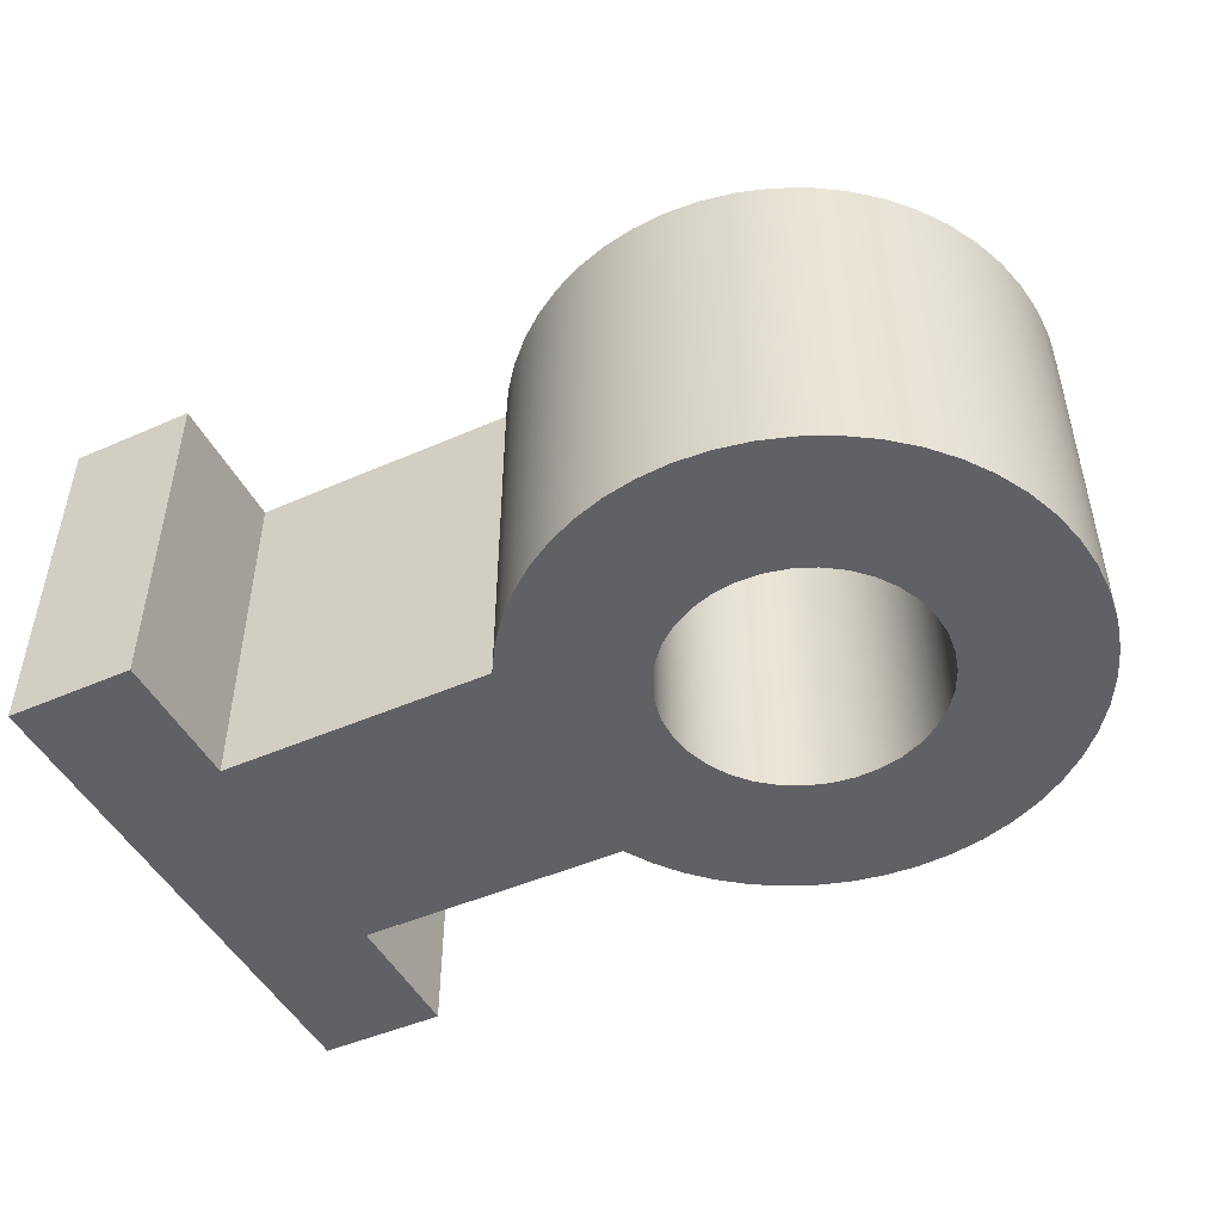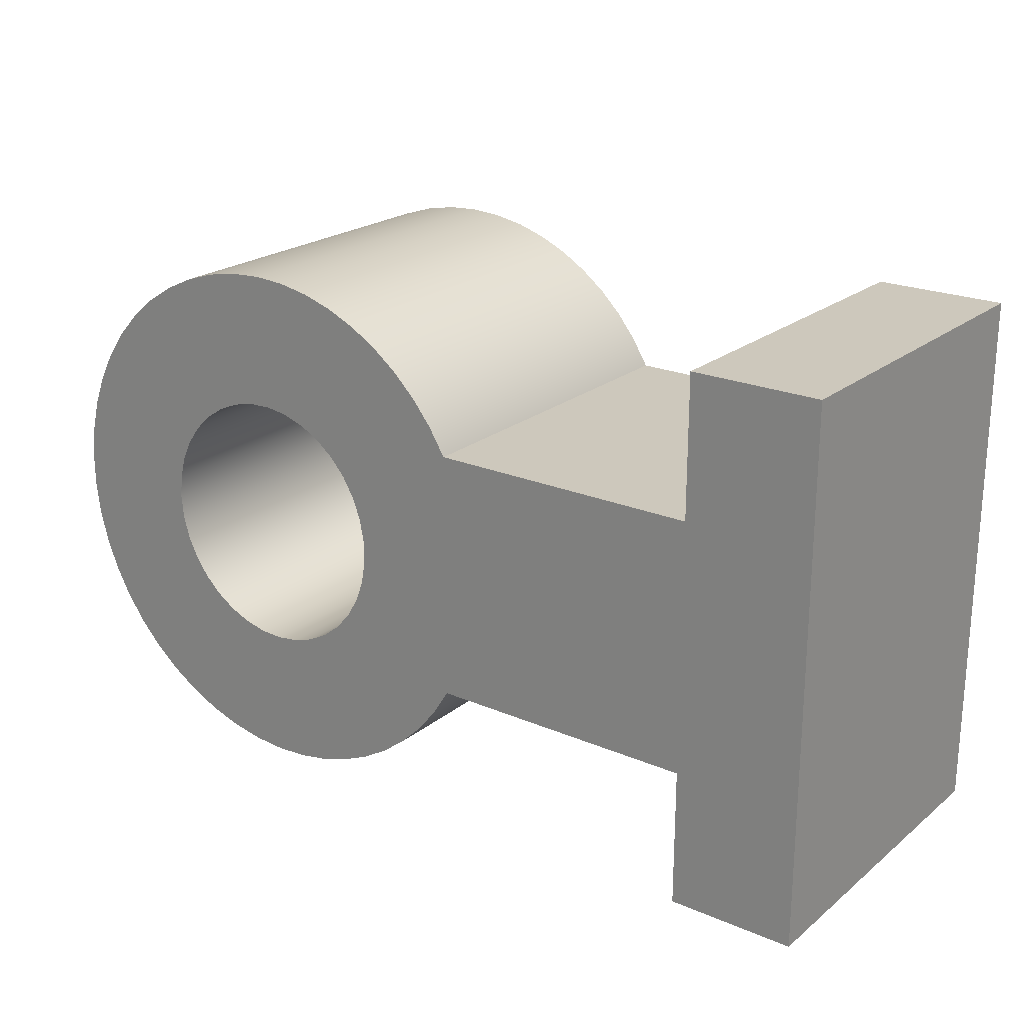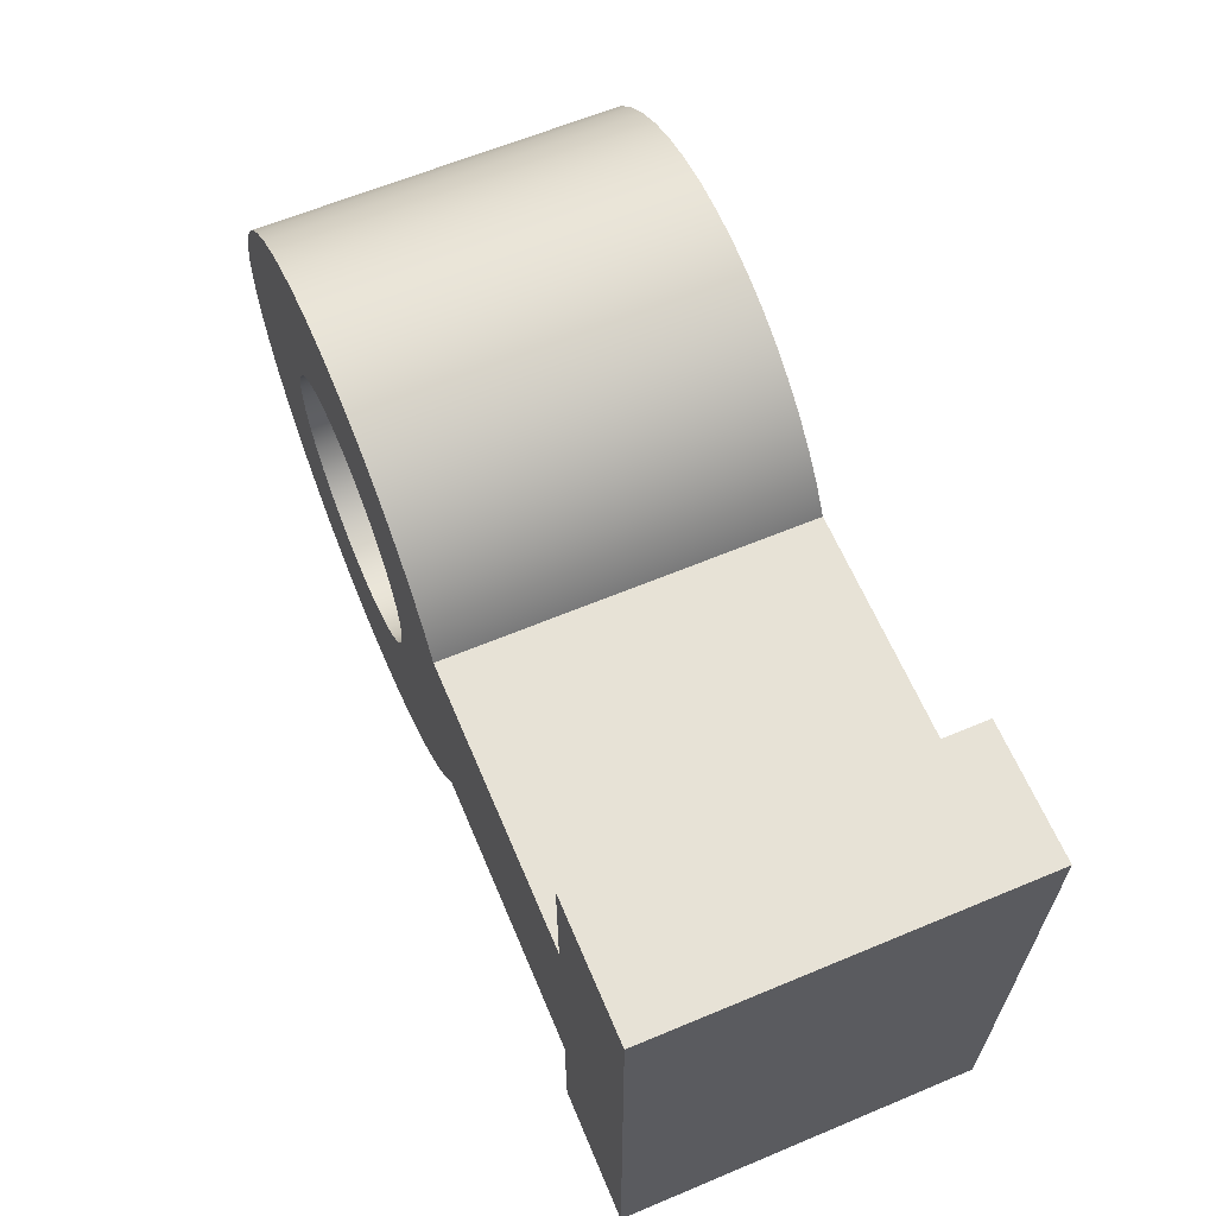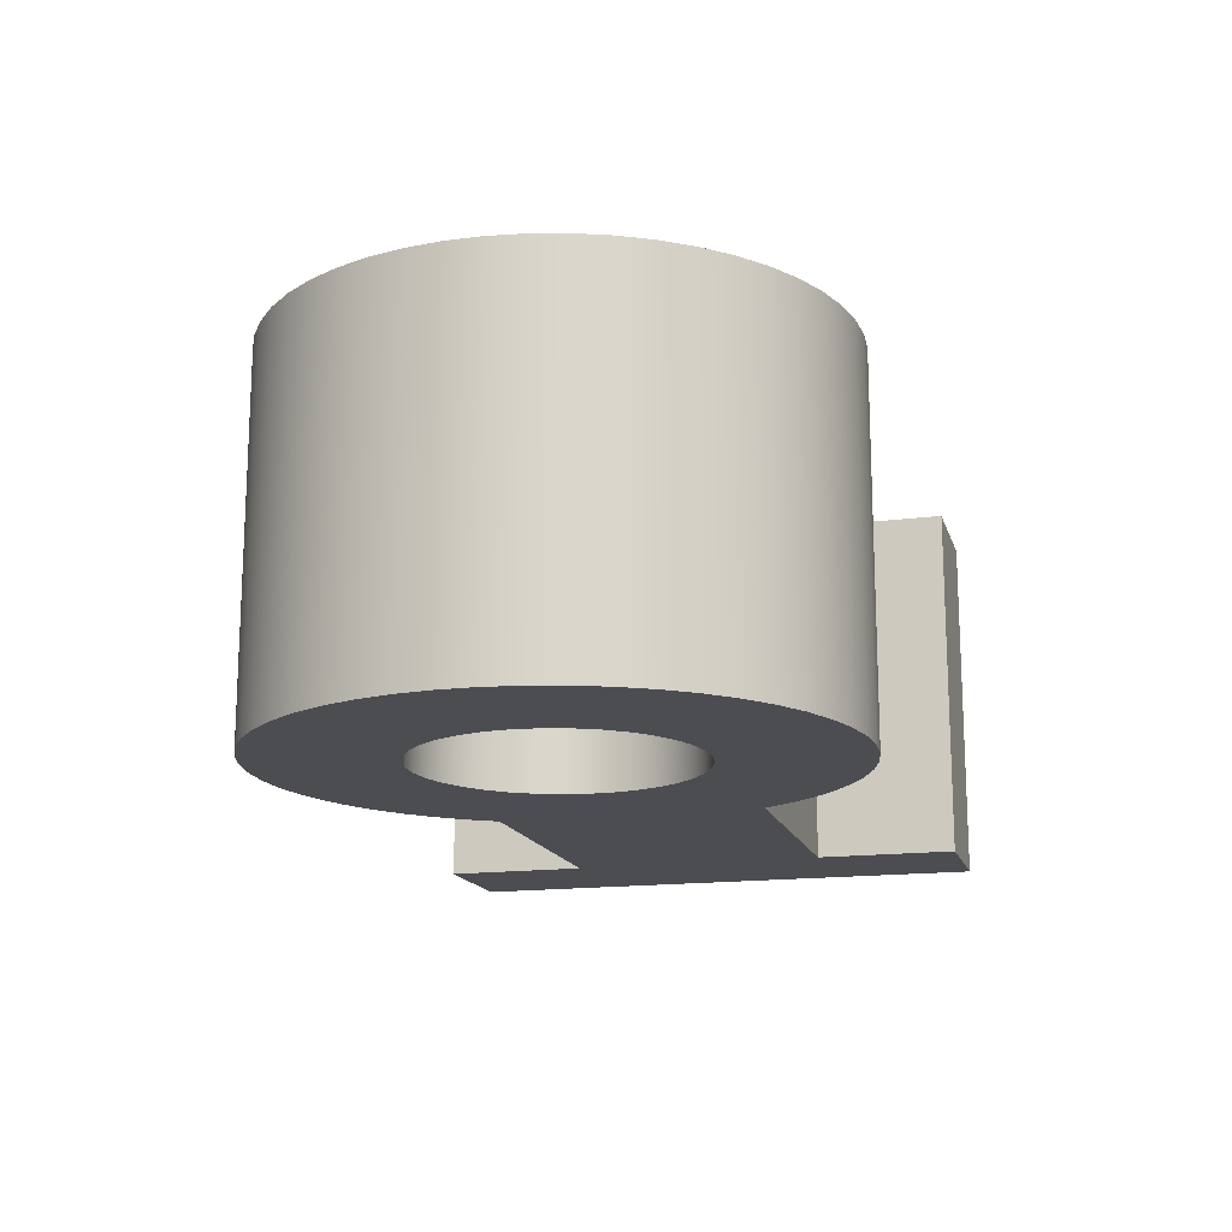
<metadata>
{"format":"obj","ext":"obj","renderer":"f3d","projection":"perspective","resolution":1024,"background":"white","views":[{"elev":-47.4,"azim":-153.7,"up":"+Y"},{"elev":22.1,"azim":36.6,"up":"+Z"},{"elev":63.1,"azim":67.1,"up":"+Z"},{"elev":-15.8,"azim":-74.9,"up":"+Y"}]}
</metadata>
<code>
v -1.025 2.8 1.255e-16
v -1.009 2.8 0.183
v -0.9596 2.8 0.3602
v -0.8799 2.8 0.5257
v -0.7719 2.8 0.6744
v -0.6391 2.8 0.8014
v -0.4857 2.8 0.9026
v -0.3167 2.8 0.9748
v -0.1376 2.8 1.016
v 0.04599 2.8 1.024
v 0.2281 2.8 0.9993
v 0.4029 2.8 0.9425
v 0.5647 2.8 0.8554
v 0.7083 2.8 0.7409
v 0.8292 2.8 0.6025
v 0.9235 2.8 0.4447
v 0.9881 2.8 0.2727
v 1.021 2.8 0.09188
v 1.021 2.8 -0.09188
v 0.9881 2.8 -0.2727
v 0.9235 2.8 -0.4447
v 0.8292 2.8 -0.6025
v 0.7083 2.8 -0.7409
v 0.5647 2.8 -0.8554
v 0.4029 2.8 -0.9425
v 0.2281 2.8 -0.9993
v 0.04599 2.8 -1.024
v -0.1376 2.8 -1.016
v -0.3167 2.8 -0.9748
v -0.4857 2.8 -0.9026
v -0.6391 2.8 -0.8014
v -0.7719 2.8 -0.6744
v -0.8799 2.8 -0.5257
v -0.9596 2.8 -0.3602
v -1.009 2.8 -0.183
v -1.025 0 1.255e-16
v -1.009 0 -0.183
v -0.9596 0 -0.3602
v -0.8799 0 -0.5257
v -0.7719 0 -0.6744
v -0.6391 0 -0.8014
v -0.4857 0 -0.9026
v -0.3167 0 -0.9748
v -0.1376 0 -1.016
v 0.04599 0 -1.024
v 0.2281 0 -0.9993
v 0.4029 0 -0.9425
v 0.5647 0 -0.8554
v 0.7083 0 -0.7409
v 0.8292 0 -0.6025
v 0.9235 0 -0.4447
v 0.9881 0 -0.2727
v 1.021 0 -0.09188
v 1.021 0 0.09188
v 0.9881 0 0.2727
v 0.9235 0 0.4447
v 0.8292 0 0.6025
v 0.7083 0 0.7409
v 0.5647 0 0.8554
v 0.4029 0 0.9425
v 0.2281 0 0.9993
v 0.04599 0 1.024
v -0.1376 0 1.016
v -0.3167 0 0.9748
v -0.4857 0 0.9026
v -0.6391 0 0.8014
v -0.7719 0 0.6744
v -0.8799 0 0.5257
v -0.9596 0 0.3602
v -1.009 0 0.183
v -1.025 2.8 1.255e-16
v -1.025 0 1.255e-16
v 4 0 -1
v 1.847 0 -1
v 1.847 2.8 -1
v 4 2.8 -1
v 4 0 -2.1
v 4 0 -1
v 4 2.8 -1
v 4 2.8 -2.1
v 5 0 -2.1
v 4 0 -2.1
v 4 2.8 -2.1
v 5 2.8 -2.1
v 5 0 2.1
v 5 0 -2.1
v 5 2.8 -2.1
v 5 2.8 2.1
v 3.996 0 2.1
v 5 0 2.1
v 5 2.8 2.1
v 3.996 2.8 2.1
v 3.996 0 1
v 3.996 0 2.1
v 3.996 2.8 2.1
v 3.996 2.8 1
v 1.847 0 1
v 3.996 0 1
v 3.996 2.8 1
v 1.847 2.8 1
v 0.00268 0 2.1
v 0.2525 0 2.085
v 0.4987 0 2.04
v 0.7378 0 1.966
v 0.9665 0 1.864
v 1.181 0 1.736
v 1.38 0 1.583
v 1.558 0 1.408
v 1.715 0 1.213
v 1.847 0 1
v 1.847 2.8 1
v 1.715 2.8 1.213
v 1.558 2.8 1.408
v 1.38 2.8 1.583
v 1.181 2.8 1.736
v 0.9665 2.8 1.864
v 0.7378 2.8 1.966
v 0.4987 2.8 2.04
v 0.2525 2.8 2.085
v 0.00268 2.8 2.1
v -0.00268 0 2.1
v 0.00268 0 2.1
v 0.00268 2.8 2.1
v -0.00268 2.8 2.1
v -0.00268 0 -2.1
v -0.2656 0 -2.083
v -0.5244 0 -2.033
v -0.775 0 -1.952
v -1.013 0 -1.839
v -1.236 0 -1.698
v -1.439 0 -1.53
v -1.619 0 -1.338
v -1.774 0 -1.124
v -1.9 0 -0.8935
v -1.997 0 -0.6484
v -2.063 0 -0.3932
v -2.096 0 -0.1318
v -2.096 0 0.1318
v -2.063 0 0.3932
v -1.997 0 0.6484
v -1.9 0 0.8935
v -1.774 0 1.124
v -1.619 0 1.338
v -1.439 0 1.53
v -1.236 0 1.698
v -1.013 0 1.839
v -0.775 0 1.952
v -0.5244 0 2.033
v -0.2656 0 2.083
v -0.00268 0 2.1
v -0.00268 2.8 2.1
v -0.2656 2.8 2.083
v -0.5244 2.8 2.033
v -0.775 2.8 1.952
v -1.013 2.8 1.839
v -1.236 2.8 1.698
v -1.439 2.8 1.53
v -1.619 2.8 1.338
v -1.774 2.8 1.124
v -1.9 2.8 0.8935
v -1.997 2.8 0.6484
v -2.063 2.8 0.3932
v -2.096 2.8 0.1318
v -2.096 2.8 -0.1318
v -2.063 2.8 -0.3932
v -1.997 2.8 -0.6484
v -1.9 2.8 -0.8935
v -1.774 2.8 -1.124
v -1.619 2.8 -1.338
v -1.439 2.8 -1.53
v -1.236 2.8 -1.698
v -1.013 2.8 -1.839
v -0.775 2.8 -1.952
v -0.5244 2.8 -2.033
v -0.2656 2.8 -2.083
v -0.00268 2.8 -2.1
v -0.00268 0 -2.1
v -0.00268 0 -2.1
v -0.00268 2.8 -2.1
v -0.00268 2.8 -2.1
v 0 0 -2.1
v -0.00268 0 -2.1
v -0.00268 2.8 -2.1
v 0 2.8 -2.1
v 1.847 0 -1
v 1.714 0 -1.213
v 1.558 0 -1.408
v 1.379 0 -1.584
v 1.18 0 -1.737
v 0.9652 0 -1.865
v 0.7362 0 -1.967
v 0.4967 0 -2.04
v 0.2501 0 -2.085
v 0 0 -2.1
v 0 2.8 -2.1
v 0.2501 2.8 -2.085
v 0.4967 2.8 -2.04
v 0.7362 2.8 -1.967
v 0.9652 2.8 -1.865
v 1.18 2.8 -1.737
v 1.379 2.8 -1.584
v 1.558 2.8 -1.408
v 1.714 2.8 -1.213
v 1.847 2.8 -1
v -1.025 2.8 1.255e-16
v -1.009 2.8 -0.183
v -0.9596 2.8 -0.3602
v -0.8799 2.8 -0.5257
v -0.7719 2.8 -0.6744
v -0.6391 2.8 -0.8014
v -0.4857 2.8 -0.9026
v -0.3167 2.8 -0.9748
v -0.1376 2.8 -1.016
v 0.04599 2.8 -1.024
v 0.2281 2.8 -0.9993
v 0.4029 2.8 -0.9425
v 0.5647 2.8 -0.8554
v 0.7083 2.8 -0.7409
v 0.8292 2.8 -0.6025
v 0.9235 2.8 -0.4447
v 0.9881 2.8 -0.2727
v 1.021 2.8 -0.09188
v 1.021 2.8 0.09188
v 0.9881 2.8 0.2727
v 0.9235 2.8 0.4447
v 0.8292 2.8 0.6025
v 0.7083 2.8 0.7409
v 0.5647 2.8 0.8554
v 0.4029 2.8 0.9425
v 0.2281 2.8 0.9993
v 0.04599 2.8 1.024
v -0.1376 2.8 1.016
v -0.3167 2.8 0.9748
v -0.4857 2.8 0.9026
v -0.6391 2.8 0.8014
v -0.7719 2.8 0.6744
v -0.8799 2.8 0.5257
v -0.9596 2.8 0.3602
v -1.009 2.8 0.183
v 1.847 2.8 -1
v 1.714 2.8 -1.213
v 1.558 2.8 -1.408
v 1.379 2.8 -1.584
v 1.18 2.8 -1.737
v 0.9652 2.8 -1.865
v 0.7362 2.8 -1.967
v 0.4967 2.8 -2.04
v 0.2501 2.8 -2.085
v 0 2.8 -2.1
v -0.00268 2.8 -2.1
v -0.00268 2.8 -2.1
v -0.2656 2.8 -2.083
v -0.5244 2.8 -2.033
v -0.775 2.8 -1.952
v -1.013 2.8 -1.839
v -1.236 2.8 -1.698
v -1.439 2.8 -1.53
v -1.619 2.8 -1.338
v -1.774 2.8 -1.124
v -1.9 2.8 -0.8935
v -1.997 2.8 -0.6484
v -2.063 2.8 -0.3932
v -2.096 2.8 -0.1318
v -2.096 2.8 0.1318
v -2.063 2.8 0.3932
v -1.997 2.8 0.6484
v -1.9 2.8 0.8935
v -1.774 2.8 1.124
v -1.619 2.8 1.338
v -1.439 2.8 1.53
v -1.236 2.8 1.698
v -1.013 2.8 1.839
v -0.775 2.8 1.952
v -0.5244 2.8 2.033
v -0.2656 2.8 2.083
v -0.00268 2.8 2.1
v 0.00268 2.8 2.1
v 0.2525 2.8 2.085
v 0.4987 2.8 2.04
v 0.7378 2.8 1.966
v 0.9665 2.8 1.864
v 1.181 2.8 1.736
v 1.38 2.8 1.583
v 1.558 2.8 1.408
v 1.715 2.8 1.213
v 1.847 2.8 1
v 3.996 2.8 1
v 3.996 2.8 2.1
v 5 2.8 2.1
v 5 2.8 -2.1
v 4 2.8 -2.1
v 4 2.8 -1
v -1.025 0 1.255e-16
v -1.009 0 0.183
v -0.9596 0 0.3602
v -0.8799 0 0.5257
v -0.7719 0 0.6744
v -0.6391 0 0.8014
v -0.4857 0 0.9026
v -0.3167 0 0.9748
v -0.1376 0 1.016
v 0.04599 0 1.024
v 0.2281 0 0.9993
v 0.4029 0 0.9425
v 0.5647 0 0.8554
v 0.7083 0 0.7409
v 0.8292 0 0.6025
v 0.9235 0 0.4447
v 0.9881 0 0.2727
v 1.021 0 0.09188
v 1.021 0 -0.09188
v 0.9881 0 -0.2727
v 0.9235 0 -0.4447
v 0.8292 0 -0.6025
v 0.7083 0 -0.7409
v 0.5647 0 -0.8554
v 0.4029 0 -0.9425
v 0.2281 0 -0.9993
v 0.04599 0 -1.024
v -0.1376 0 -1.016
v -0.3167 0 -0.9748
v -0.4857 0 -0.9026
v -0.6391 0 -0.8014
v -0.7719 0 -0.6744
v -0.8799 0 -0.5257
v -0.9596 0 -0.3602
v -1.009 0 -0.183
v 0 0 -2.1
v 0.2501 0 -2.085
v 0.4967 0 -2.04
v 0.7362 0 -1.967
v 0.9652 0 -1.865
v 1.18 0 -1.737
v 1.379 0 -1.584
v 1.558 0 -1.408
v 1.714 0 -1.213
v 1.847 0 -1
v 4 0 -1
v 4 0 -2.1
v 5 0 -2.1
v 5 0 2.1
v 3.996 0 2.1
v 3.996 0 1
v 1.847 0 1
v 1.715 0 1.213
v 1.558 0 1.408
v 1.38 0 1.583
v 1.181 0 1.736
v 0.9665 0 1.864
v 0.7378 0 1.966
v 0.4987 0 2.04
v 0.2525 0 2.085
v 0.00268 0 2.1
v -0.00268 0 2.1
v -0.2656 0 2.083
v -0.5244 0 2.033
v -0.775 0 1.952
v -1.013 0 1.839
v -1.236 0 1.698
v -1.439 0 1.53
v -1.619 0 1.338
v -1.774 0 1.124
v -1.9 0 0.8935
v -1.997 0 0.6484
v -2.063 0 0.3932
v -2.096 0 0.1318
v -2.096 0 -0.1318
v -2.063 0 -0.3932
v -1.997 0 -0.6484
v -1.9 0 -0.8935
v -1.774 0 -1.124
v -1.619 0 -1.338
v -1.439 0 -1.53
v -1.236 0 -1.698
v -1.013 0 -1.839
v -0.775 0 -1.952
v -0.5244 0 -2.033
v -0.2656 0 -2.083
v -0.00268 0 -2.1
v -0.00268 0 -2.1
g 3bde91ca-e366-11ea-906f-54bf646e7e1f
f 2 70 1
f 1 70 72
f 71 36 35
f 35 36 37
f 35 37 34
f 34 37 38
f 34 38 33
f 33 38 39
f 33 39 32
f 32 39 40
f 32 40 31
f 31 40 41
f 31 41 30
f 30 41 42
f 30 42 29
f 29 42 43
f 29 43 28
f 28 43 44
f 28 44 27
f 27 44 45
f 27 45 26
f 26 45 46
f 26 46 25
f 25 46 47
f 25 47 24
f 24 47 48
f 24 48 23
f 23 48 49
f 23 49 22
f 22 49 50
f 22 50 21
f 21 50 51
f 21 51 20
f 20 51 52
f 20 52 19
f 19 52 53
f 19 53 18
f 18 53 54
f 18 54 17
f 17 54 55
f 17 55 16
f 16 55 56
f 16 56 15
f 15 56 57
f 15 57 14
f 14 57 58
f 14 58 13
f 13 58 59
f 13 59 12
f 12 59 60
f 12 60 11
f 11 60 61
f 11 61 10
f 10 61 62
f 10 62 9
f 9 62 63
f 9 63 8
f 8 63 64
f 8 64 7
f 7 64 65
f 7 65 6
f 6 65 66
f 6 66 5
f 5 66 67
f 5 67 4
f 4 67 68
f 4 68 3
f 3 68 69
f 3 69 2
f 2 69 70
g 3bdedffe-e366-11ea-8e89-54bf646e7e1f
f 73 74 76
f 76 74 75
g 3bdf2e18-e366-11ea-8637-54bf646e7e1f
f 77 78 80
f 80 78 79
g 3bdf7c4c-e366-11ea-b048-54bf646e7e1f
f 81 82 84
f 84 82 83
g 3bdfca5c-e366-11ea-abbb-54bf646e7e1f
f 85 86 88
f 88 86 87
g 3be01876-e366-11ea-9d5c-54bf646e7e1f
f 89 90 92
f 92 90 91
g 3be066a4-e366-11ea-84a8-54bf646e7e1f
f 93 94 96
f 96 94 95
g 3be0dbda-e366-11ea-9f17-54bf646e7e1f
f 97 98 100
f 100 98 99
g 3be12a2c-e366-11ea-b53c-54bf646e7e1f
f 120 101 119
f 119 101 102
f 119 102 118
f 118 102 103
f 118 103 117
f 117 103 104
f 117 104 116
f 116 104 105
f 116 105 115
f 115 105 106
f 115 106 114
f 114 106 107
f 114 107 113
f 113 107 108
f 113 108 112
f 112 108 109
f 112 109 111
f 111 109 110
g 3be19f52-e366-11ea-922a-54bf646e7e1f
f 121 122 124
f 124 122 123
g 3be1ed82-e366-11ea-b2bb-54bf646e7e1f
f 176 125 175
f 175 125 126
f 175 126 174
f 174 126 127
f 174 127 173
f 173 127 128
f 173 128 172
f 172 128 129
f 172 129 171
f 171 129 130
f 171 130 170
f 170 130 131
f 170 131 169
f 169 131 132
f 169 132 168
f 168 132 133
f 168 133 167
f 167 133 134
f 167 134 166
f 166 134 135
f 166 135 165
f 165 135 136
f 165 136 164
f 164 136 137
f 164 137 163
f 163 137 138
f 163 138 162
f 162 138 139
f 162 139 161
f 161 139 140
f 161 140 160
f 160 140 141
f 160 141 159
f 159 141 142
f 159 142 158
f 158 142 143
f 158 143 157
f 157 143 144
f 157 144 156
f 156 144 145
f 156 145 155
f 155 145 146
f 155 146 154
f 154 146 147
f 154 147 153
f 153 147 148
f 153 148 152
f 152 148 149
f 152 149 151
f 151 149 150
g 3be26298-e366-11ea-8ace-54bf646e7e1f
f 177 178 180
f 180 178 179
g 3be2d7e6-e366-11ea-9c1c-54bf646e7e1f
f 181 182 184
f 184 182 183
g 3be34d14-e366-11ea-a736-54bf646e7e1f
f 204 185 203
f 203 185 186
f 203 186 202
f 202 186 187
f 202 187 201
f 201 187 188
f 201 188 200
f 200 188 189
f 200 189 199
f 199 189 190
f 199 190 198
f 198 190 191
f 198 191 197
f 197 191 192
f 197 192 196
f 196 192 193
f 196 193 195
f 195 193 194
g 3be3c25c-e366-11ea-8e94-54bf646e7e1f
f 206 263 205
f 205 263 264
f 205 264 239
f 239 264 265
f 239 265 238
f 238 265 266
f 238 266 237
f 237 266 267
f 237 267 236
f 236 267 268
f 236 268 235
f 235 268 269
f 235 269 234
f 234 269 270
f 234 270 233
f 233 270 271
f 233 271 272
f 263 206 262
f 262 206 207
f 262 207 261
f 261 207 208
f 261 208 260
f 260 208 209
f 260 209 259
f 259 209 210
f 259 210 258
f 258 210 211
f 258 211 257
f 257 211 212
f 257 212 256
f 256 212 255
f 255 212 213
f 255 213 254
f 254 213 253
f 253 213 252
f 252 213 214
f 252 214 251
f 251 214 249
f 251 249 250
f 215 246 214
f 214 246 247
f 214 247 248
f 216 243 215
f 215 243 244
f 215 244 245
f 243 216 242
f 242 216 217
f 242 217 241
f 241 217 218
f 241 218 240
f 240 218 219
f 240 219 220
f 220 221 240
f 240 221 222
f 240 222 287
f 287 222 223
f 287 223 286
f 286 223 224
f 286 224 225
f 225 226 286
f 286 226 227
f 286 227 285
f 285 227 228
f 285 228 284
f 284 228 229
f 284 229 283
f 283 229 230
f 283 230 282
f 282 230 281
f 281 230 280
f 280 230 231
f 280 231 279
f 279 231 278
f 278 231 277
f 277 231 276
f 276 231 275
f 275 231 232
f 275 232 274
f 274 232 273
f 273 232 272
f 272 232 233
f 245 246 215
f 248 249 214
f 288 289 287
f 287 289 292
f 287 292 240
f 289 290 292
f 292 290 291
g 3be45eb4-e366-11ea-93c0-54bf646e7e1f
f 294 366 293
f 293 366 367
f 293 367 327
f 327 367 368
f 327 368 326
f 326 368 369
f 326 369 325
f 325 369 370
f 325 370 324
f 324 370 371
f 324 371 323
f 323 371 372
f 323 372 322
f 322 372 373
f 322 373 321
f 321 373 374
f 321 374 375
f 366 294 365
f 365 294 295
f 365 295 364
f 364 295 296
f 364 296 363
f 363 296 297
f 363 297 362
f 362 297 298
f 362 298 361
f 361 298 299
f 361 299 360
f 360 299 300
f 360 300 359
f 359 300 358
f 358 300 301
f 358 301 357
f 357 301 356
f 356 301 355
f 355 301 302
f 355 302 354
f 354 302 353
f 353 302 352
f 352 302 351
f 351 302 350
f 350 302 303
f 350 303 349
f 349 303 348
f 348 303 347
f 347 303 304
f 347 304 346
f 346 304 305
f 346 305 345
f 345 305 306
f 345 306 344
f 344 306 307
f 344 307 308
f 308 309 344
f 344 309 310
f 344 310 343
f 343 310 311
f 343 311 337
f 337 311 312
f 337 312 313
f 313 314 337
f 337 314 315
f 337 315 336
f 336 315 316
f 336 316 335
f 335 316 317
f 335 317 334
f 334 317 318
f 334 318 333
f 333 318 332
f 332 318 331
f 331 318 319
f 331 319 330
f 330 319 329
f 329 319 328
f 328 319 379
f 328 379 380
f 379 319 378
f 378 319 320
f 378 320 377
f 377 320 376
f 376 320 375
f 375 320 321
f 337 338 343
f 343 338 341
f 343 341 342
f 339 340 338
f 338 340 341

</code>
